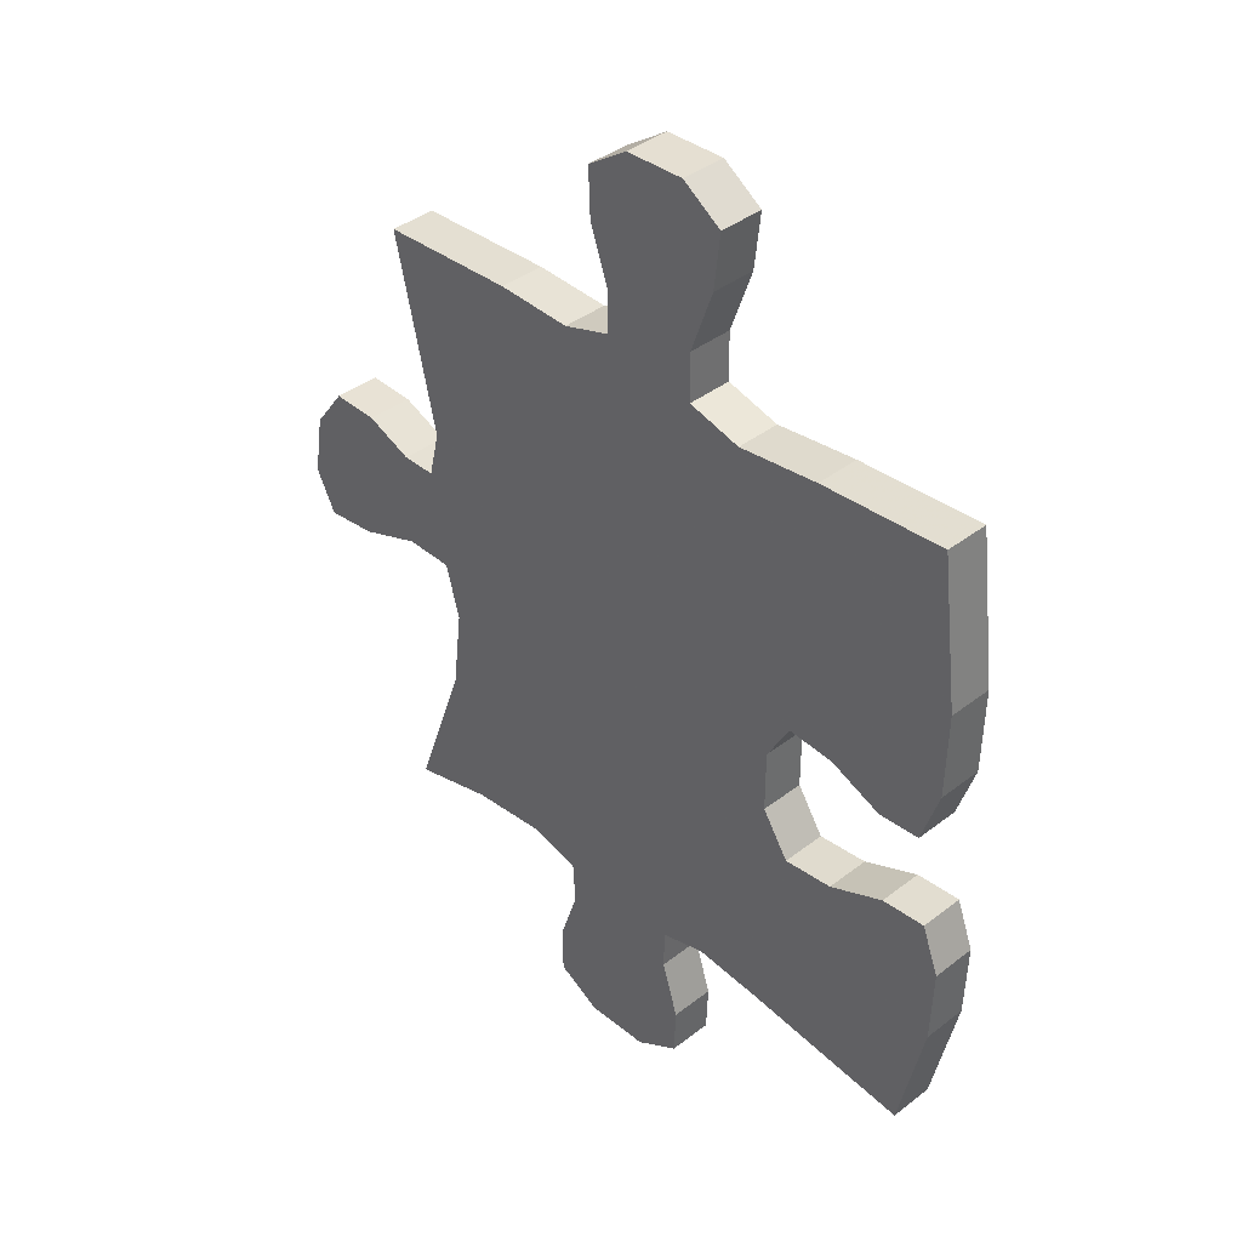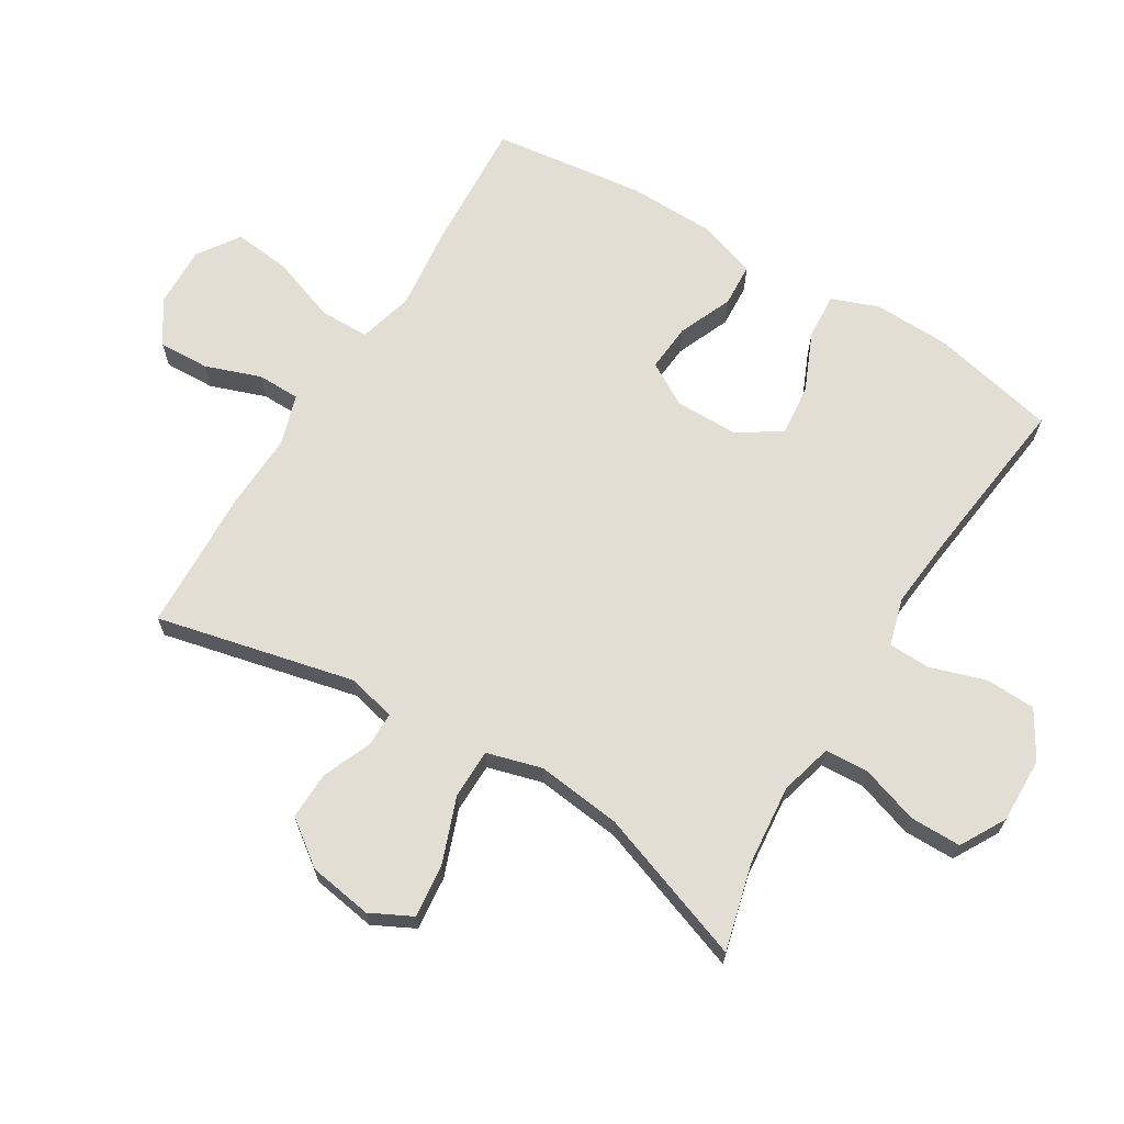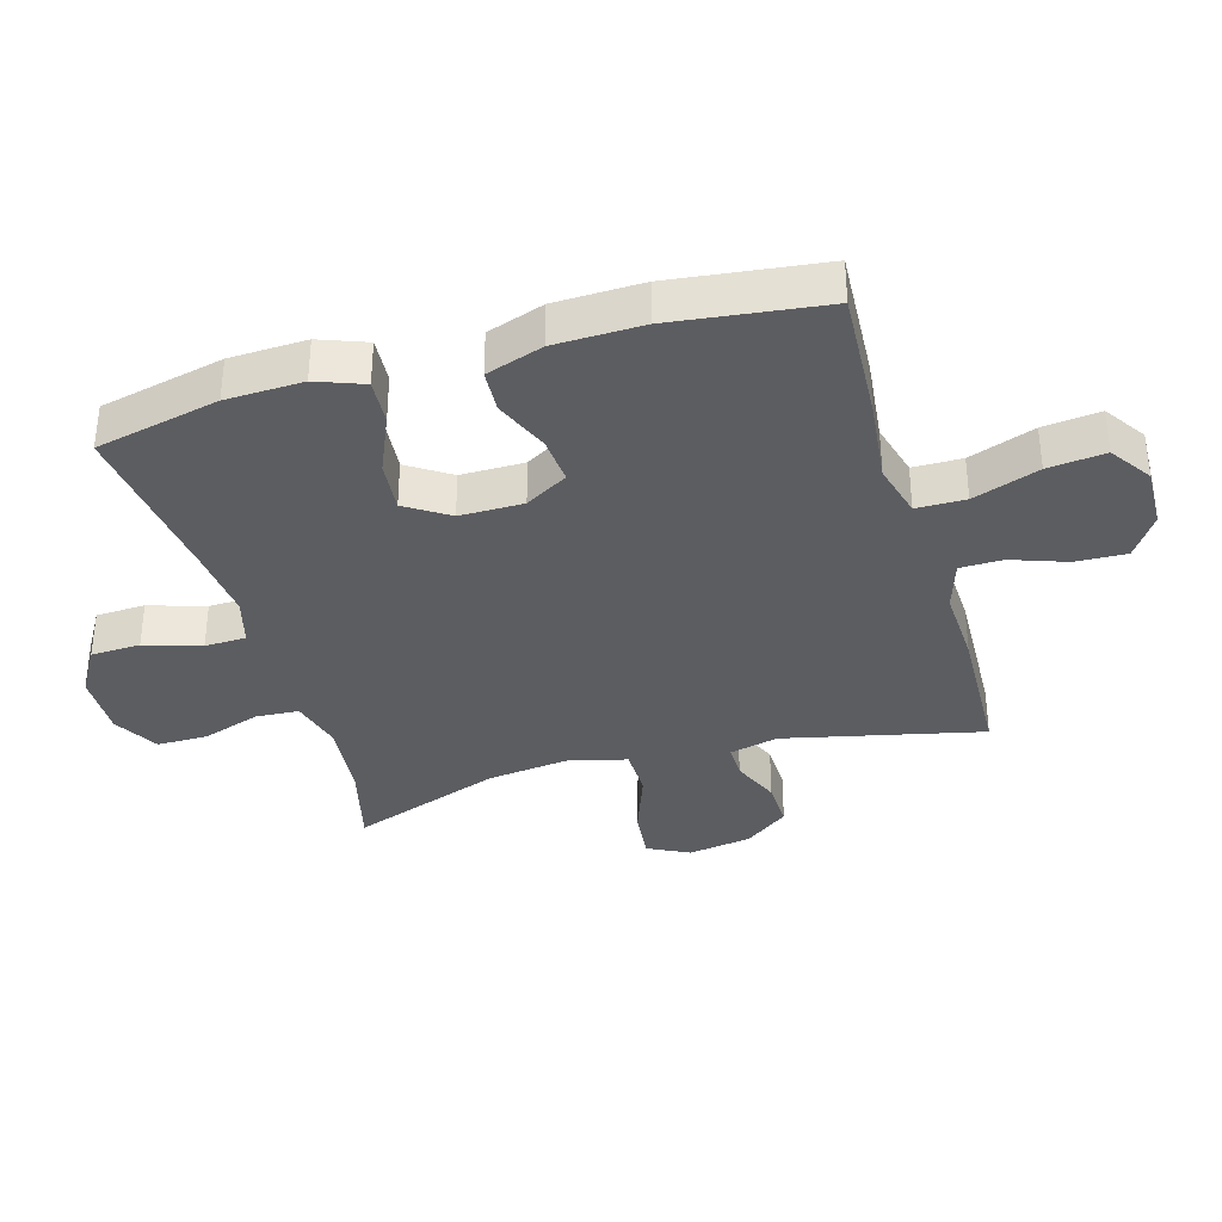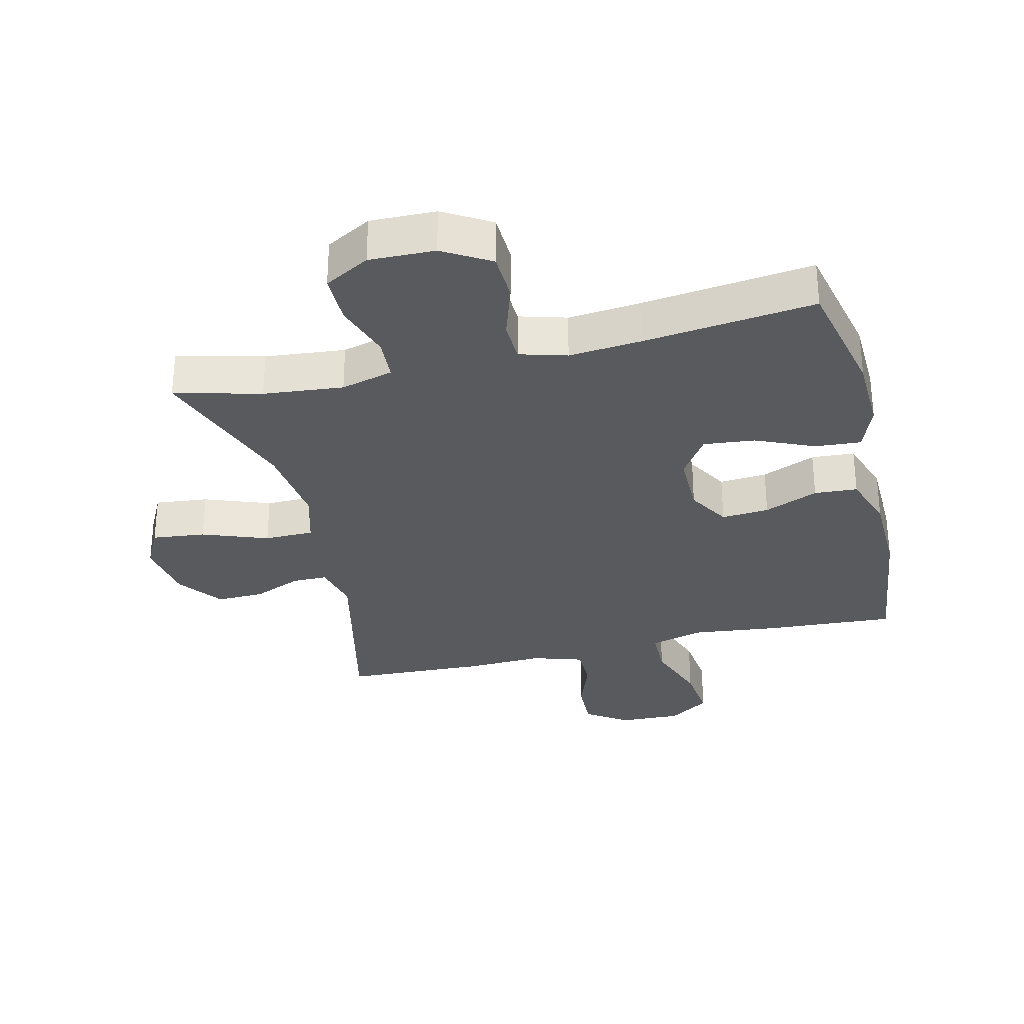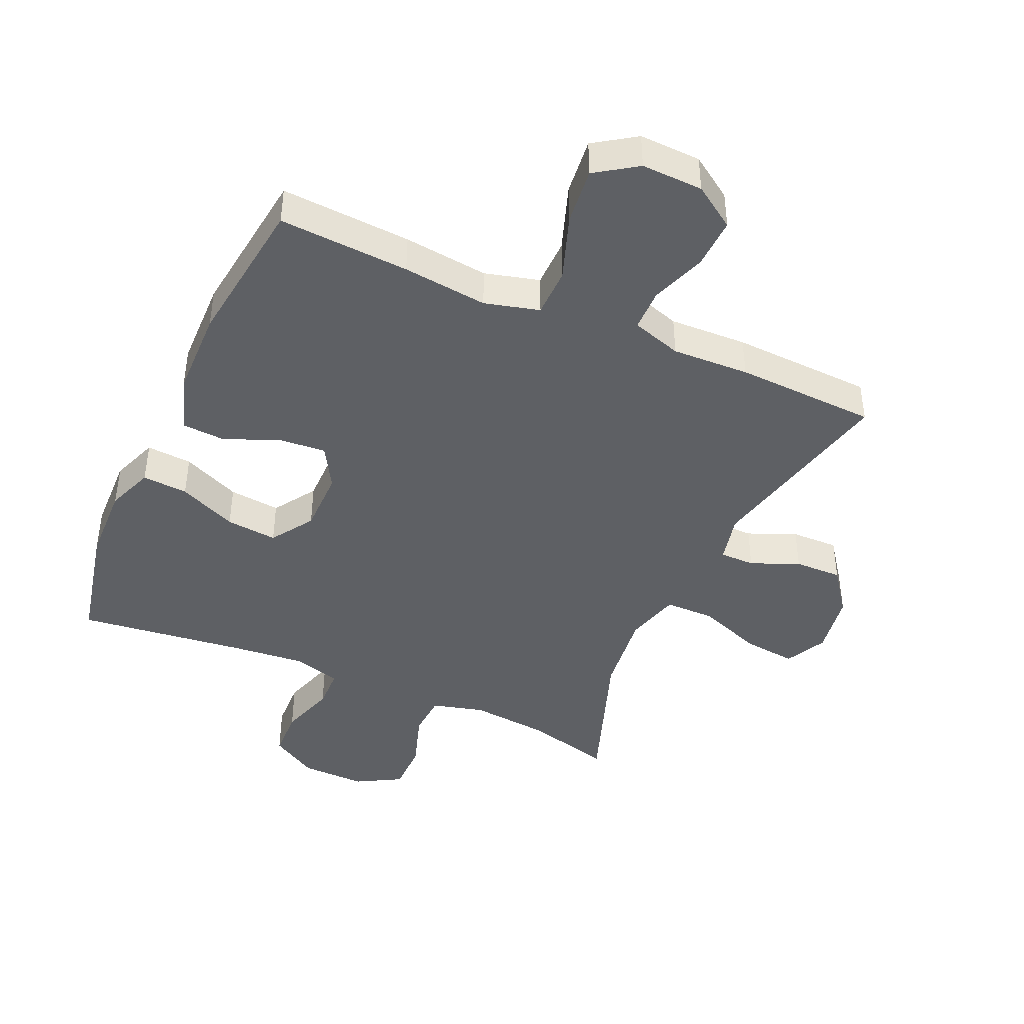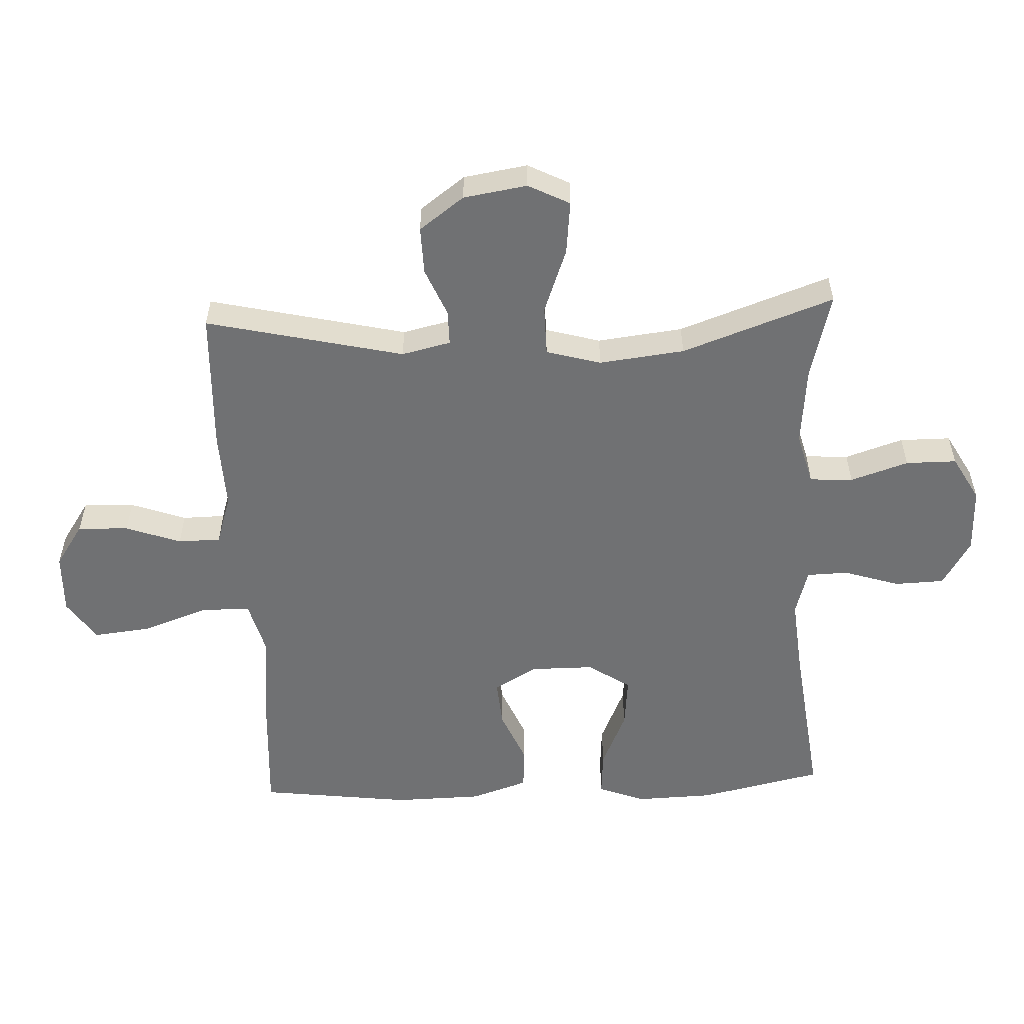
<metadata>
{"format":"obj","ext":"obj","renderer":"f3d","projection":"perspective","resolution":1024,"background":"white","views":[{"elev":39.2,"azim":-134.0,"up":"+Z"},{"elev":67.2,"azim":121.3,"up":"+Y"},{"elev":-35.4,"azim":-73.7,"up":"+Y"},{"elev":-30.8,"azim":-166.5,"up":"+Y"},{"elev":-43.1,"azim":-24.1,"up":"+Y"},{"elev":-55.1,"azim":92.5,"up":"+Y"}]}
</metadata>
<code>
v 0.5 0.07 -0.5
v 0.364 0.07 -0.465
v 0.238 0.07 -0.453
v 0.156 0.07 -0.475
v 0.152 0.07 -0.543
v 0.182 0.07 -0.634
v 0.182 0.07 -0.714
v 0.111 0.07 -0.754
v 0.008 0.07 -0.752
v -0.066 0.07 -0.708
v -0.069 0.07 -0.63
v -0.041 0.07 -0.542
v -0.043 0.07 -0.477
v -0.117 0.07 -0.456
v -0.232 0.07 -0.467
v -0.5 0.07 -0.5
v -0.543 0.07 -0.305
v -0.547 0.07 -0.184
v -0.519 0.07 -0.11
v -0.447 0.07 -0.115
v -0.355 0.07 -0.155
v -0.274 0.07 -0.163
v -0.23 0.07 -0.096
v -0.23 0.07 0.004
v -0.269 0.07 0.071
v -0.344 0.07 0.065
v -0.429 0.07 0.029
v -0.497 0.07 0.033
v -0.527 0.07 0.123
v -0.53 0.07 0.261
v -0.5 0.07 0.5
v -0.294 0.07 0.488
v -0.16 0.07 0.473
v -0.074 0.07 0.496
v -0.073 0.07 0.573
v -0.11 0.07 0.677
v -0.12 0.07 0.767
v -0.055 0.07 0.811
v 0.042 0.07 0.808
v 0.109 0.07 0.763
v 0.106 0.07 0.683
v 0.075 0.07 0.596
v 0.076 0.07 0.529
v 0.155 0.07 0.504
v 0.277 0.07 0.509
v 0.5 0.07 0.5
v 0.429 0.07 0.19
v 0.447 0.07 0.113
v 0.502 0.07 0.113
v 0.578 0.07 0.145
v 0.653 0.07 0.147
v 0.705 0.07 0.077
v 0.721 0.07 -0.023
v 0.688 0.07 -0.088
v 0.604 0.07 -0.079
v 0.501 0.07 -0.041
v 0.423 0.07 -0.042
v 0.399 0.07 -0.128
v 0.415 0.07 -0.262
v 0.5 0 -0.5
v 0.364 0 -0.465
v 0.238 0 -0.453
v 0.156 0 -0.475
v 0.152 0 -0.543
v 0.182 0 -0.634
v 0.182 0 -0.714
v 0.111 0 -0.754
v 0.008 0 -0.752
v -0.066 0 -0.708
v -0.069 0 -0.63
v -0.041 0 -0.542
v -0.043 0 -0.477
v -0.117 0 -0.456
v -0.232 0 -0.467
v -0.5 0 -0.5
v -0.543 0 -0.305
v -0.547 0 -0.184
v -0.519 0 -0.11
v -0.447 0 -0.115
v -0.355 0 -0.155
v -0.274 0 -0.163
v -0.23 0 -0.096
v -0.23 0 0.004
v -0.269 0 0.071
v -0.344 0 0.065
v -0.429 0 0.029
v -0.497 0 0.033
v -0.527 0 0.123
v -0.53 0 0.261
v -0.5 0 0.5
v -0.294 0 0.488
v -0.16 0 0.473
v -0.074 0 0.496
v -0.073 0 0.573
v -0.11 0 0.677
v -0.12 0 0.767
v -0.055 0 0.811
v 0.042 0 0.808
v 0.109 0 0.763
v 0.106 0 0.683
v 0.075 0 0.596
v 0.076 0 0.529
v 0.155 0 0.504
v 0.277 0 0.509
v 0.5 0 0.5
v 0.429 0 0.19
v 0.447 0 0.113
v 0.502 0 0.113
v 0.578 0 0.145
v 0.653 0 0.147
v 0.705 0 0.077
v 0.721 0 -0.023
v 0.688 0 -0.088
v 0.604 0 -0.079
v 0.501 0 -0.041
v 0.423 0 -0.042
v 0.399 0 -0.128
v 0.415 0 -0.262
f 53 54 55 56
f 53 56 57
f 52 53 57
f 49 50 51 52
f 48 49 52 57
f 47 48 57 58
f 44 45 46 47
f 43 44 47 58
f 39 40 41 42
f 39 42 43
f 38 39 43
f 35 36 37 38
f 34 35 38 43
f 33 34 43 58
f 26 27 28 29
f 25 26 29 30
f 18 19 20 21
f 18 21 22
f 15 16 17 18
f 14 15 18 22
f 13 14 22 23
f 9 10 11 12
f 9 12 13
f 8 9 13
f 5 6 7 8
f 4 5 8 13
f 3 4 13 23
f 59 1 2
f 25 30 31 32
f 24 25 32 33
f 24 33 58 59
f 23 24 59
f 2 3 23 59
f 115 114 113 112
f 116 115 112
f 116 112 111
f 111 110 109 108
f 116 111 108 107
f 117 116 107 106
f 106 105 104 103
f 117 106 103 102
f 101 100 99 98
f 102 101 98
f 102 98 97
f 97 96 95 94
f 102 97 94 93
f 117 102 93 92
f 88 87 86 85
f 89 88 85 84
f 80 79 78 77
f 81 80 77
f 77 76 75 74
f 81 77 74 73
f 82 81 73 72
f 71 70 69 68
f 72 71 68
f 72 68 67
f 67 66 65 64
f 72 67 64 63
f 82 72 63 62
f 61 60 118
f 91 90 89 84
f 92 91 84 83
f 118 117 92 83
f 118 83 82
f 118 82 62 61
f 1 60 61 2
f 2 61 62 3
f 3 62 63 4
f 4 63 64 5
f 5 64 65 6
f 6 65 66 7
f 7 66 67 8
f 8 67 68 9
f 9 68 69 10
f 10 69 70 11
f 11 70 71 12
f 12 71 72 13
f 13 72 73 14
f 14 73 74 15
f 15 74 75 16
f 16 75 76 17
f 17 76 77 18
f 18 77 78 19
f 19 78 79 20
f 20 79 80 21
f 21 80 81 22
f 22 81 82 23
f 23 82 83 24
f 24 83 84 25
f 25 84 85 26
f 26 85 86 27
f 27 86 87 28
f 28 87 88 29
f 29 88 89 30
f 30 89 90 31
f 31 90 91 32
f 32 91 92 33
f 33 92 93 34
f 34 93 94 35
f 35 94 95 36
f 36 95 96 37
f 37 96 97 38
f 38 97 98 39
f 39 98 99 40
f 40 99 100 41
f 41 100 101 42
f 42 101 102 43
f 43 102 103 44
f 44 103 104 45
f 45 104 105 46
f 46 105 106 47
f 47 106 107 48
f 48 107 108 49
f 49 108 109 50
f 50 109 110 51
f 51 110 111 52
f 52 111 112 53
f 53 112 113 54
f 54 113 114 55
f 55 114 115 56
f 56 115 116 57
f 57 116 117 58
f 58 117 118 59
f 59 118 60 1

</code>
